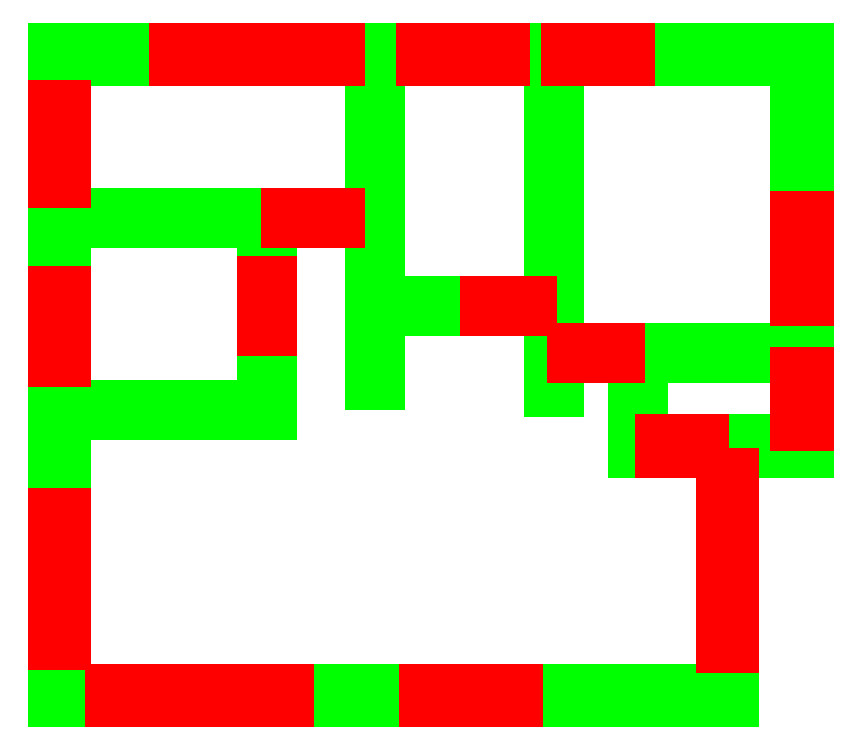
<metadata>
{"format":"dxf","ext":"dxf","renderer":"ezdxf+matplotlib","layout":"modelspace","background":"white","min_lineweight":24,"dpi":150}
</metadata>
<code>
0
SECTION
2
ENTITIES
0
LINE
8
VOM$SYSTEM$VORDEFINIERT
10
33.31
20
1776
30
0
11
33.31
21
1623
31
0
0
LINE
8
VOM$SYSTEM$VORDEFINIERT
10
33.31
20
1623
30
0
11
69.25
21
1623
31
0
0
LINE
8
VOM$SYSTEM$VORDEFINIERT
10
69.25
20
1623
30
0
11
69.25
21
1740
31
0
0
LINE
8
VOM$SYSTEM$VORDEFINIERT
10
69.25
20
1740
30
0
11
356.7
21
1740
31
0
0
LINE
8
VOM$SYSTEM$VORDEFINIERT
10
356.7
20
1740
30
0
11
356.7
21
1776
31
0
0
LINE
8
VOM$SYSTEM$VORDEFINIERT
10
356.7
20
1776
30
0
11
33.31
21
1776
31
0
0
LINE
8
VOM$SYSTEM$VORDEFINIERT
10
33.31
20
1417
30
0
11
33.31
21
1129
31
0
0
LINE
8
VOM$SYSTEM$VORDEFINIERT
10
33.31
20
1129
30
0
11
69.25
21
1129
31
0
0
LINE
8
VOM$SYSTEM$VORDEFINIERT
10
69.25
20
1129
30
0
11
69.25
21
1309
31
0
0
LINE
8
VOM$SYSTEM$VORDEFINIERT
10
69.25
20
1309
30
0
11
590.2
21
1309
31
0
0
LINE
8
VOM$SYSTEM$VORDEFINIERT
10
590.2
20
1309
30
0
11
590.2
21
1156
31
0
0
LINE
8
VOM$SYSTEM$VORDEFINIERT
10
590.2
20
1156
30
0
11
617.2
21
1156
31
0
0
LINE
8
VOM$SYSTEM$VORDEFINIERT
10
617.2
20
1156
30
0
11
617.2
21
1309
31
0
0
LINE
8
VOM$SYSTEM$VORDEFINIERT
10
617.2
20
1309
30
0
11
653.1
21
1309
31
0
0
LINE
8
VOM$SYSTEM$VORDEFINIERT
10
653.1
20
1309
30
0
11
653.1
21
1336
31
0
0
LINE
8
VOM$SYSTEM$VORDEFINIERT
10
653.1
20
1336
30
0
11
69.25
21
1336
31
0
0
LINE
8
VOM$SYSTEM$VORDEFINIERT
10
69.25
20
1336
30
0
11
69.25
21
1417
31
0
0
LINE
8
VOM$SYSTEM$VORDEFINIERT
10
69.25
20
1417
30
0
11
33.31
21
1417
31
0
0
LINE
8
VOM$SYSTEM$VORDEFINIERT
10
590.2
20
1021
30
0
11
590.2
21
823.8
31
0
0
LINE
8
VOM$SYSTEM$VORDEFINIERT
10
590.2
20
823.8
30
0
11
69.25
21
823.8
31
0
0
LINE
8
VOM$SYSTEM$VORDEFINIERT
10
69.25
20
823.8
30
0
11
69.25
21
940.6
31
0
0
LINE
8
VOM$SYSTEM$VORDEFINIERT
10
69.25
20
940.6
30
0
11
33.31
21
940.6
31
0
0
LINE
8
VOM$SYSTEM$VORDEFINIERT
10
33.31
20
940.6
30
0
11
33.31
21
536.3
31
0
0
LINE
8
VOM$SYSTEM$VORDEFINIERT
10
33.31
20
536.3
30
0
11
69.25
21
536.3
31
0
0
LINE
8
VOM$SYSTEM$VORDEFINIERT
10
69.25
20
536.3
30
0
11
69.25
21
796.8
31
0
0
LINE
8
VOM$SYSTEM$VORDEFINIERT
10
69.25
20
796.8
30
0
11
617.2
21
796.8
31
0
0
LINE
8
VOM$SYSTEM$VORDEFINIERT
10
617.2
20
796.8
30
0
11
617.2
21
1021
31
0
0
LINE
8
VOM$SYSTEM$VORDEFINIERT
10
617.2
20
1021
30
0
11
590.2
21
1021
31
0
0
LINE
8
VOM$SYSTEM$VORDEFINIERT
10
2010
20
1102
30
0
11
2010
21
976.5
31
0
0
LINE
8
VOM$SYSTEM$VORDEFINIERT
10
2010
20
976.5
30
0
11
1542
21
976.5
31
0
0
LINE
8
VOM$SYSTEM$VORDEFINIERT
10
1542
20
976.5
30
0
11
1542
21
949.6
31
0
0
LINE
8
VOM$SYSTEM$VORDEFINIERT
10
1542
20
949.6
30
0
11
1578
21
949.6
31
0
0
LINE
8
VOM$SYSTEM$VORDEFINIERT
10
1578
20
949.6
30
0
11
1578
21
698
31
0
0
LINE
8
VOM$SYSTEM$VORDEFINIERT
10
1578
20
698
30
0
11
1650
21
698
31
0
0
LINE
8
VOM$SYSTEM$VORDEFINIERT
10
1650
20
698
30
0
11
1650
21
734
31
0
0
LINE
8
VOM$SYSTEM$VORDEFINIERT
10
1650
20
734
30
0
11
1605
21
734
31
0
0
LINE
8
VOM$SYSTEM$VORDEFINIERT
10
1605
20
734
30
0
11
1605
21
949.6
31
0
0
LINE
8
VOM$SYSTEM$VORDEFINIERT
10
1605
20
949.6
30
0
11
2010
21
949.6
31
0
0
LINE
8
VOM$SYSTEM$VORDEFINIERT
10
2010
20
949.6
30
0
11
2010
21
913.6
31
0
0
LINE
8
VOM$SYSTEM$VORDEFINIERT
10
2010
20
913.6
30
0
11
2045
21
913.6
31
0
0
LINE
8
VOM$SYSTEM$VORDEFINIERT
10
2045
20
913.6
30
0
11
2045
21
1102
31
0
0
LINE
8
VOM$SYSTEM$VORDEFINIERT
10
2045
20
1102
30
0
11
2010
21
1102
31
0
0
LINE
8
VOM$SYSTEM$VORDEFINIERT
10
33.31
20
186
30
0
11
33.31
21
33.31
31
0
0
LINE
8
VOM$SYSTEM$VORDEFINIERT
10
33.31
20
33.31
30
0
11
186
21
33.31
31
0
0
LINE
8
VOM$SYSTEM$VORDEFINIERT
10
186
20
33.31
30
0
11
186
21
69.25
31
0
0
LINE
8
VOM$SYSTEM$VORDEFINIERT
10
186
20
69.25
30
0
11
69.25
21
69.25
31
0
0
LINE
8
VOM$SYSTEM$VORDEFINIERT
10
69.25
20
69.25
30
0
11
69.25
21
186
31
0
0
LINE
8
VOM$SYSTEM$VORDEFINIERT
10
69.25
20
186
30
0
11
33.31
21
186
31
0
0
LINE
8
VOM$SYSTEM$VORDEFINIERT
10
796.8
20
1776
30
0
11
796.8
21
1740
31
0
0
LINE
8
VOM$SYSTEM$VORDEFINIERT
10
796.8
20
1740
30
0
11
877.7
21
1740
31
0
0
LINE
8
VOM$SYSTEM$VORDEFINIERT
10
877.7
20
1740
30
0
11
877.7
21
1336
31
0
0
LINE
8
VOM$SYSTEM$VORDEFINIERT
10
877.7
20
1336
30
0
11
796.8
21
1336
31
0
0
LINE
8
VOM$SYSTEM$VORDEFINIERT
10
796.8
20
1336
30
0
11
796.8
21
1309
31
0
0
LINE
8
VOM$SYSTEM$VORDEFINIERT
10
796.8
20
1309
30
0
11
877.7
21
1309
31
0
0
LINE
8
VOM$SYSTEM$VORDEFINIERT
10
877.7
20
1309
30
0
11
877.7
21
877.7
31
0
0
LINE
8
VOM$SYSTEM$VORDEFINIERT
10
877.7
20
877.7
30
0
11
904.6
21
877.7
31
0
0
LINE
8
VOM$SYSTEM$VORDEFINIERT
10
904.6
20
877.7
30
0
11
904.6
21
1075
31
0
0
LINE
8
VOM$SYSTEM$VORDEFINIERT
10
904.6
20
1075
30
0
11
1183
21
1075
31
0
0
LINE
8
VOM$SYSTEM$VORDEFINIERT
10
1183
20
1075
30
0
11
1183
21
1102
31
0
0
LINE
8
VOM$SYSTEM$VORDEFINIERT
10
1183
20
1102
30
0
11
904.6
21
1102
31
0
0
LINE
8
VOM$SYSTEM$VORDEFINIERT
10
904.6
20
1102
30
0
11
904.6
21
1740
31
0
0
LINE
8
VOM$SYSTEM$VORDEFINIERT
10
904.6
20
1740
30
0
11
1012
21
1740
31
0
0
LINE
8
VOM$SYSTEM$VORDEFINIERT
10
1012
20
1740
30
0
11
1012
21
1776
31
0
0
LINE
8
VOM$SYSTEM$VORDEFINIERT
10
1012
20
1776
30
0
11
796.8
21
1776
31
0
0
LINE
8
VOM$SYSTEM$VORDEFINIERT
10
1237
20
1776
30
0
11
1237
21
1740
31
0
0
LINE
8
VOM$SYSTEM$VORDEFINIERT
10
1237
20
1740
30
0
11
1354
21
1740
31
0
0
LINE
8
VOM$SYSTEM$VORDEFINIERT
10
1354
20
1740
30
0
11
1354
21
1102
31
0
0
LINE
8
VOM$SYSTEM$VORDEFINIERT
10
1354
20
1102
30
0
11
1309
21
1102
31
0
0
LINE
8
VOM$SYSTEM$VORDEFINIERT
10
1309
20
1102
30
0
11
1309
21
1075
31
0
0
LINE
8
VOM$SYSTEM$VORDEFINIERT
10
1309
20
1075
30
0
11
1354
21
1075
31
0
0
LINE
8
VOM$SYSTEM$VORDEFINIERT
10
1354
20
1075
30
0
11
1354
21
859.7
31
0
0
LINE
8
VOM$SYSTEM$VORDEFINIERT
10
1354
20
859.7
30
0
11
1381
21
859.7
31
0
0
LINE
8
VOM$SYSTEM$VORDEFINIERT
10
1381
20
859.7
30
0
11
1381
21
949.6
31
0
0
LINE
8
VOM$SYSTEM$VORDEFINIERT
10
1381
20
949.6
30
0
11
1417
21
949.6
31
0
0
LINE
8
VOM$SYSTEM$VORDEFINIERT
10
1417
20
949.6
30
0
11
1417
21
976.5
31
0
0
LINE
8
VOM$SYSTEM$VORDEFINIERT
10
1417
20
976.5
30
0
11
1381
21
976.5
31
0
0
LINE
8
VOM$SYSTEM$VORDEFINIERT
10
1381
20
976.5
30
0
11
1381
21
1740
31
0
0
LINE
8
VOM$SYSTEM$VORDEFINIERT
10
1381
20
1740
30
0
11
1399
21
1740
31
0
0
LINE
8
VOM$SYSTEM$VORDEFINIERT
10
1399
20
1740
30
0
11
1399
21
1776
31
0
0
LINE
8
VOM$SYSTEM$VORDEFINIERT
10
1399
20
1776
30
0
11
1237
21
1776
31
0
0
LINE
8
VOM$SYSTEM$VORDEFINIERT
10
1569
20
1776
30
0
11
1569
21
1740
31
0
0
LINE
8
VOM$SYSTEM$VORDEFINIERT
10
1569
20
1740
30
0
11
2010
21
1740
31
0
0
LINE
8
VOM$SYSTEM$VORDEFINIERT
10
2010
20
1740
30
0
11
2010
21
1327
31
0
0
LINE
8
VOM$SYSTEM$VORDEFINIERT
10
2010
20
1327
30
0
11
2045
21
1327
31
0
0
LINE
8
VOM$SYSTEM$VORDEFINIERT
10
2045
20
1327
30
0
11
2045
21
1776
31
0
0
LINE
8
VOM$SYSTEM$VORDEFINIERT
10
2045
20
1776
30
0
11
1569
21
1776
31
0
0
LINE
8
VOM$SYSTEM$VORDEFINIERT
10
2010
20
769.9
30
0
11
2010
21
734
31
0
0
LINE
8
VOM$SYSTEM$VORDEFINIERT
10
2010
20
734
30
0
11
1767
21
734
31
0
0
LINE
8
VOM$SYSTEM$VORDEFINIERT
10
1767
20
734
30
0
11
1767
21
698
31
0
0
LINE
8
VOM$SYSTEM$VORDEFINIERT
10
1767
20
698
30
0
11
1812
21
698
31
0
0
LINE
8
VOM$SYSTEM$VORDEFINIERT
10
1812
20
698
30
0
11
1812
21
644.1
31
0
0
LINE
8
VOM$SYSTEM$VORDEFINIERT
10
1812
20
644.1
30
0
11
1848
21
644.1
31
0
0
LINE
8
VOM$SYSTEM$VORDEFINIERT
10
1848
20
644.1
30
0
11
1848
21
698
31
0
0
LINE
8
VOM$SYSTEM$VORDEFINIERT
10
1848
20
698
30
0
11
2045
21
698
31
0
0
LINE
8
VOM$SYSTEM$VORDEFINIERT
10
2045
20
698
30
0
11
2045
21
769.9
31
0
0
LINE
8
VOM$SYSTEM$VORDEFINIERT
10
2045
20
769.9
30
0
11
2010
21
769.9
31
0
0
LINE
8
VOM$SYSTEM$VORDEFINIERT
10
1812
20
177
30
0
11
1812
21
69.25
31
0
0
LINE
8
VOM$SYSTEM$VORDEFINIERT
10
1812
20
69.25
30
0
11
1273
21
69.25
31
0
0
LINE
8
VOM$SYSTEM$VORDEFINIERT
10
1273
20
69.25
30
0
11
1273
21
33.31
31
0
0
LINE
8
VOM$SYSTEM$VORDEFINIERT
10
1273
20
33.31
30
0
11
1848
21
33.31
31
0
0
LINE
8
VOM$SYSTEM$VORDEFINIERT
10
1848
20
33.31
30
0
11
1848
21
177
31
0
0
LINE
8
VOM$SYSTEM$VORDEFINIERT
10
1848
20
177
30
0
11
1812
21
177
31
0
0
LINE
8
VOM$SYSTEM$VORDEFINIERT
10
662.1
20
69.25
30
0
11
662.1
21
33.31
31
0
0
LINE
8
VOM$SYSTEM$VORDEFINIERT
10
662.1
20
33.31
30
0
11
1021
21
33.31
31
0
0
LINE
8
VOM$SYSTEM$VORDEFINIERT
10
1021
20
33.31
30
0
11
1021
21
69.25
31
0
0
LINE
8
VOM$SYSTEM$VORDEFINIERT
10
1021
20
69.25
30
0
11
662.1
21
69.25
31
0
0
LINE
8
VOM$SYSTEM$VORDEFINIERT
10
1812
20
455.5
30
0
11
1812
21
356.7
31
0
0
LINE
8
VOM$SYSTEM$VORDEFINIERT
10
1812
20
356.7
30
0
11
1848
21
356.7
31
0
0
LINE
8
VOM$SYSTEM$VORDEFINIERT
10
1848
20
356.7
30
0
11
1848
21
455.5
31
0
0
LINE
8
VOM$SYSTEM$VORDEFINIERT
10
1848
20
455.5
30
0
11
1812
21
455.5
31
0
0
LINE
8
VOM$SYSTEM$VORDEFINIERT
10
536.3
20
1776
30
0
11
536.3
21
1740
31
0
0
LINE
8
VOM$SYSTEM$VORDEFINIERT
10
536.3
20
1740
30
0
11
626.2
21
1740
31
0
0
LINE
8
VOM$SYSTEM$VORDEFINIERT
10
626.2
20
1740
30
0
11
626.2
21
1776
31
0
0
LINE
8
VOM$SYSTEM$VORDEFINIERT
10
626.2
20
1776
30
0
11
536.3
21
1776
31
0
0
LINE
8
DOORS
10
653.1
20
1336
30
0
11
796.8
21
1336
31
0
0
LINE
8
DOORS
10
653.1
20
1309
30
0
11
796.8
21
1309
31
0
0
LINE
8
DOORS
10
590.2
20
1156
30
0
11
590.2
21
1021
31
0
0
LINE
8
DOORS
10
617.2
20
1156
30
0
11
617.2
21
1021
31
0
0
LINE
8
DOORS
10
1183
20
1102
30
0
11
1309
21
1102
31
0
0
LINE
8
DOORS
10
1183
20
1075
30
0
11
1309
21
1075
31
0
0
LINE
8
DOORS
10
1417
20
976.5
30
0
11
1542
21
976.5
31
0
0
LINE
8
DOORS
10
1417
20
949.6
30
0
11
1542
21
949.6
31
0
0
LINE
8
DOORS
10
2045
20
913.6
30
0
11
2045
21
769.9
31
0
0
LINE
8
DOORS
10
2010
20
913.6
30
0
11
2010
21
769.9
31
0
0
LINE
8
DOORS
10
1650
20
734
30
0
11
1767
21
734
31
0
0
LINE
8
DOORS
10
1650
20
698
30
0
11
1767
21
698
31
0
0
LINE
8
WINDOWS
10
33.31
20
1623
30
0
11
33.31
21
1417
31
0
0
LINE
8
WINDOWS
10
69.25
20
1623
30
0
11
69.25
21
1417
31
0
0
LINE
8
WINDOWS
10
33.31
20
1129
30
0
11
33.31
21
940.6
31
0
0
LINE
8
WINDOWS
10
69.25
20
1129
30
0
11
69.25
21
940.6
31
0
0
LINE
8
WINDOWS
10
33.31
20
536.3
30
0
11
33.31
21
186
31
0
0
LINE
8
WINDOWS
10
69.25
20
536.3
30
0
11
69.25
21
186
31
0
0
LINE
8
WINDOWS
10
626.1
20
1776
30
0
11
796.8
21
1776
31
0
0
LINE
8
WINDOWS
10
1012
20
1776
30
0
11
1237
21
1776
31
0
0
LINE
8
WINDOWS
10
1012
20
1740
30
0
11
1237
21
1740
31
0
0
LINE
8
WINDOWS
10
2010
20
1327
30
0
11
2010
21
1102
31
0
0
LINE
8
WINDOWS
10
2045
20
1327
30
0
11
2045
21
1102
31
0
0
LINE
8
WINDOWS
10
1399
20
1776
30
0
11
1569
21
1776
31
0
0
LINE
8
WINDOWS
10
1399
20
1740
30
0
11
1569
21
1740
31
0
0
LINE
8
WINDOWS
10
186
20
69.25
30
0
11
662.1
21
69.25
31
0
0
LINE
8
WINDOWS
10
186
20
33.31
30
0
11
662.1
21
33.31
31
0
0
LINE
8
WINDOWS
10
1021
20
69.25
30
0
11
1273
21
69.25
31
0
0
LINE
8
WINDOWS
10
1021
20
33.31
30
0
11
1273
21
33.31
31
0
0
LINE
8
WINDOWS
10
1812
20
644.1
30
0
11
1812
21
455.5
31
0
0
LINE
8
WINDOWS
10
1848
20
644.1
30
0
11
1848
21
455.5
31
0
0
LINE
8
WINDOWS
10
1812
20
356.7
30
0
11
1812
21
177
31
0
0
LINE
8
WINDOWS
10
1848
20
356.7
30
0
11
1848
21
177
31
0
0
LINE
8
WINDOWS
10
356.7
20
1776
30
0
11
536.2
21
1776
31
0
0
LINE
8
WINDOWS
10
356.9
20
1740
30
0
11
536.4
21
1740
31
0
0
LINE
8
WINDOWS
10
626.2
20
1740
30
0
11
796.9
21
1740
31
0
0
ENDSEC
0
EOF

</code>
